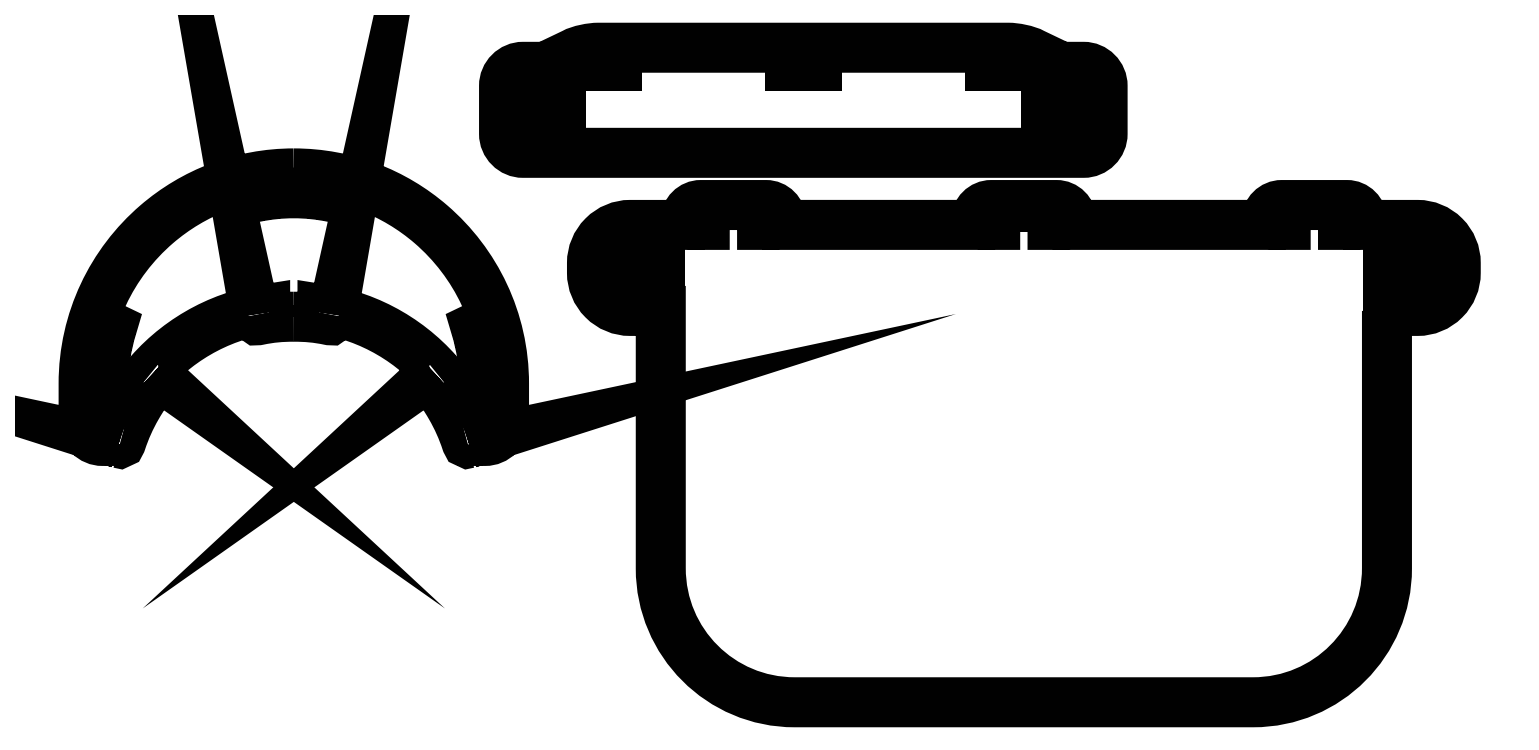
<metadata>
{"format":"dxf","ext":"dxf","renderer":"ezdxf+matplotlib","layout":"modelspace","background":"white","min_lineweight":24,"dpi":150}
</metadata>
<code>
0
SECTION
2
ENTITIES
0
INSERT
8
Layer 1
2
block 2
10
0
20
0
30
0
0
POLYLINE
8
Layer 1
66
     1
10
0
20
0
30
0
0
VERTEX
8
Layer 1
10
144.5
20
-26.6
30
0
0
VERTEX
8
0
10
144.5
20
-26.6
30
0
0
SEQEND
8
Layer 1
0
SPLINE
8
Layer 1
210
0
220
0
230
1
70
    11
71
     3
72
    23
73
    19
74
     0
42
1e-10
43
1e-10
12
1
22
0
32
0
13
1
23
0
33
0
40
0
40
0
40
0
40
0
40
1
40
1
40
1
40
2
40
2
40
2
40
3
40
3
40
3
40
4
40
4
40
4
40
5
40
5
40
5
40
6
40
6
40
6
40
6
10
-0.9029
20
-109.7
30
0
10
-0.9029
20
-99.68
30
0
10
-2.403
20
-89.77
30
0
10
-5.352
20
-80.24
30
0
10
-5.352
20
-80.24
30
0
10
-4.982
20
-80.07
30
0
10
-4.982
20
-80.07
30
0
10
-2.014
20
-89.65
30
0
10
-0.5057
20
-99.62
30
0
10
-0.5057
20
-109.7
30
0
10
-0.5057
20
-109.7
30
0
10
-0.5057
20
-119.7
30
0
10
-0.5057
20
-119.7
30
0
10
-0.5057
20
-119.7
30
0
10
-0.9029
20
-119.6
30
0
10
-0.9029
20
-119.6
30
0
10
-0.9029
20
-119.6
30
0
10
-0.9029
20
-109.7
30
0
10
-0.9029
20
-109.7
30
0
0
POLYLINE
8
Layer 1
66
     1
10
0
20
0
30
0
0
VERTEX
8
Layer 1
10
-8.77
20
-116.5
30
0
0
VERTEX
8
Layer 1
10
-18.31
20
-122
30
0
0
SEQEND
8
Layer 1
0
POLYLINE
8
Layer 1
66
     1
10
0
20
0
30
0
0
VERTEX
8
Layer 1
10
-100.5
20
-74.65
30
0
0
VERTEX
8
Layer 1
10
-100.5
20
-68.65
30
0
0
SEQEND
8
Layer 1
0
SPLINE
8
Layer 1
210
0
220
0
230
1
70
     8
71
     3
72
   116
73
   112
74
     0
42
1e-10
43
1e-10
12
1
22
0
32
0
13
1
23
0
33
0
40
0
40
0
40
0
40
0
40
1
40
1
40
1
40
2
40
2
40
2
40
3
40
3
40
3
40
4
40
4
40
4
40
5
40
5
40
5
40
6
40
6
40
6
40
7
40
7
40
7
40
8
40
8
40
8
40
9
40
9
40
9
40
10
40
10
40
10
40
11
40
11
40
11
40
12
40
12
40
12
40
13
40
13
40
13
40
14
40
14
40
14
40
15
40
15
40
15
40
16
40
16
40
16
40
17
40
17
40
17
40
18
40
18
40
18
40
19
40
19
40
19
40
20
40
20
40
20
40
21
40
21
40
21
40
22
40
22
40
22
40
23
40
23
40
23
40
24
40
24
40
24
40
25
40
25
40
25
40
26
40
26
40
26
40
27
40
27
40
27
40
28
40
28
40
28
40
29
40
29
40
29
40
30
40
30
40
30
40
31
40
31
40
31
40
32
40
32
40
32
40
33
40
33
40
33
40
34
40
34
40
34
40
35
40
35
40
35
40
36
40
36
40
36
40
37
40
37
40
37
40
37
10
-100.5
20
-74.65
30
0
10
-93.95
20
-74.64
30
0
10
-88.49
20
-75.09
30
0
10
-81.89
20
-76.49
30
0
10
-81.86
20
-76.49
30
0
10
-81.84
20
-76.5
30
0
10
-81.81
20
-76.5
30
0
10
-81.27
20
-76.6
30
0
10
-80.75
20
-76.24
30
0
10
-80.65
20
-75.69
30
0
10
-80.65
20
-75.69
30
0
10
-80.65
20
-75.69
30
0
10
-80.65
20
-75.69
30
0
10
-80.65
20
-75.69
30
0
10
-80.14
20
-73.38
30
0
10
-80.14
20
-73.38
30
0
10
-80.14
20
-73.38
30
0
10
-80.14
20
-73.38
30
0
10
-80.14
20
-73.38
30
0
10
-80.14
20
-73.38
30
0
10
-80.14
20
-73.39
30
0
10
-80.14
20
-73.38
30
0
10
-80.03
20
-72.84
30
0
10
-80.38
20
-72.3
30
0
10
-80.92
20
-72.19
30
0
10
-82.84
20
-71.79
30
0
10
-83.58
20
-71.66
30
0
10
-85.5
20
-71.37
30
0
10
-85.5
20
-71.37
30
0
10
-85.5
20
-70.78
30
0
10
-85.5
20
-70.78
30
0
10
-60.46
20
-74.57
30
0
10
-37.73
20
-88.02
30
0
10
-22.19
20
-107.4
30
0
10
-22.19
20
-107.4
30
0
10
-22.67
20
-107.7
30
0
10
-22.67
20
-107.7
30
0
10
-23.88
20
-106.1
30
0
10
-24.45
20
-105.3
30
0
10
-25.76
20
-103.9
30
0
10
-25.77
20
-103.9
30
0
10
-25.78
20
-103.9
30
0
10
-25.78
20
-103.9
30
0
10
-26.16
20
-103.5
30
0
10
-26.79
20
-103.4
30
0
10
-27.2
20
-103.8
30
0
10
-27.2
20
-103.8
30
0
10
-27.18
20
-103.8
30
0
10
-27.18
20
-103.8
30
0
10
-27.18
20
-103.8
30
0
10
-28.99
20
-105.5
30
0
10
-28.99
20
-105.5
30
0
10
-28.99
20
-105.5
30
0
10
-28.93
20
-105.4
30
0
10
-28.93
20
-105.4
30
0
10
-28.95
20
-105.4
30
0
10
-28.97
20
-105.4
30
0
10
-28.98
20
-105.5
30
0
10
-29.38
20
-105.8
30
0
10
-29.38
20
-106.5
30
0
10
-29
20
-106.9
30
0
10
-24.49
20
-111.9
30
0
10
-21.59
20
-116.3
30
0
10
-18.31
20
-122
30
0
10
-15.03
20
-127.7
30
0
10
-12.29
20
-133.7
30
0
10
-10.2
20
-140.2
30
0
10
-10.19
20
-140.2
30
0
10
-10.18
20
-140.2
30
0
10
-10.17
20
-140.2
30
0
10
-9.985
20
-140.8
30
0
10
-9.411
20
-141
30
0
10
-8.891
20
-140.8
30
0
10
-8.891
20
-140.8
30
0
10
-8.974
20
-140.9
30
0
10
-8.974
20
-140.9
30
0
10
-8.974
20
-140.9
30
0
10
-6.633
20
-140.1
30
0
10
-6.633
20
-140.1
30
0
10
-6.633
20
-140.1
30
0
10
-6.652
20
-140.1
30
0
10
-6.652
20
-140.1
30
0
10
-6.643
20
-140.1
30
0
10
-6.633
20
-140.1
30
0
10
-6.623
20
-140.1
30
0
10
-6.1
20
-139.9
30
0
10
-5.819
20
-139.4
30
0
10
-5.995
20
-138.9
30
0
10
-6.603
20
-137
30
0
10
-7.262
20
-135.2
30
0
10
-7.971
20
-133.3
30
0
10
-7.971
20
-133.3
30
0
10
-7.445
20
-133
30
0
10
-7.445
20
-133
30
0
10
-6.596
20
-135.2
30
0
10
-5.817
20
-137.4
30
0
10
-5.112
20
-139.7
30
0
10
-5.112
20
-139.7
30
0
10
-0.5057
20
-139.7
30
0
10
-0.5057
20
-139.7
30
0
10
5.017
20
-139.7
30
0
10
9.494
20
-135.2
30
0
10
9.494
20
-129.7
30
0
10
9.494
20
-129.7
30
0
10
9.494
20
-109.7
30
0
10
9.494
20
-109.7
30
0
10
9.494
20
-76.32
30
0
10
-5.327
20
-46.46
30
0
10
-28.74
20
-26.28
30
0
10
-48
20
-9.686
30
0
10
-73.08
20
0.3492
30
0
10
-100.5
20
0.3492
30
0
0
ENDSEC
0
EOF

</code>
